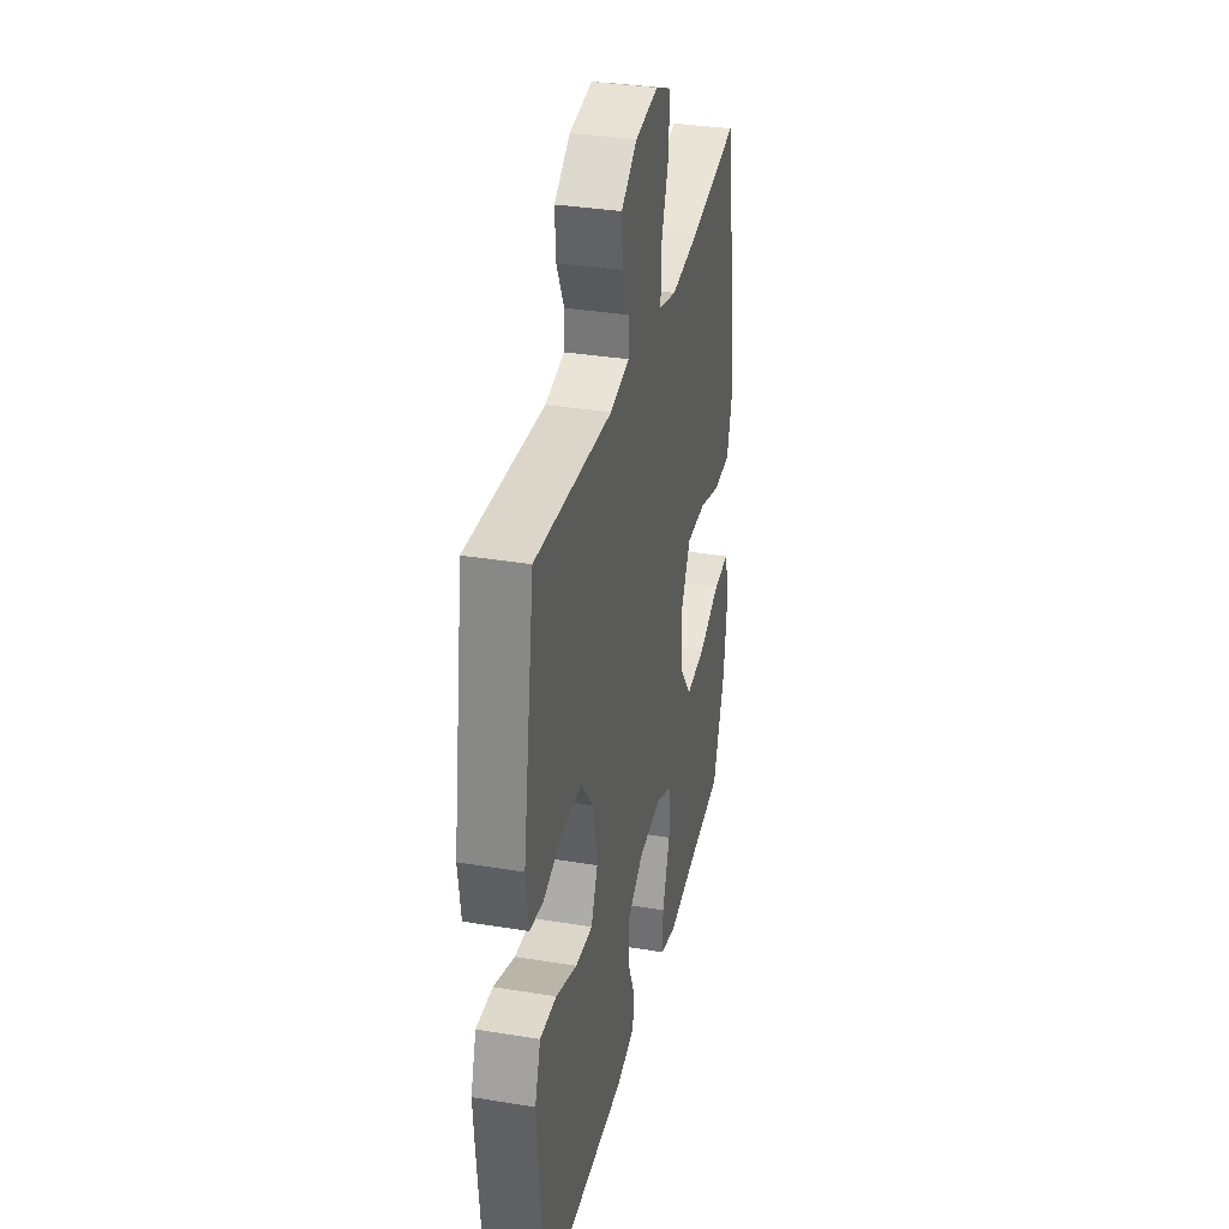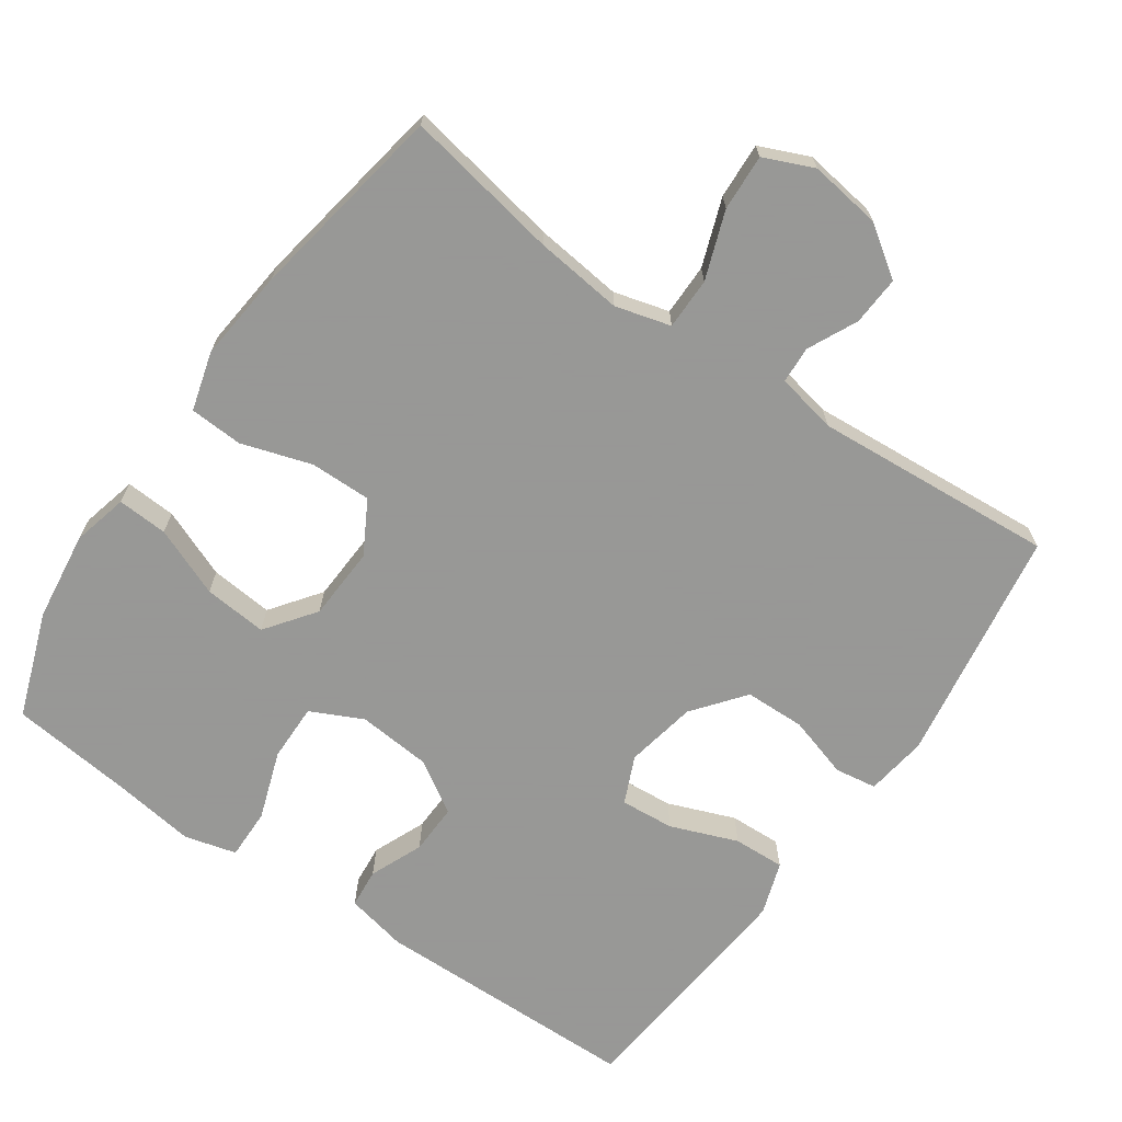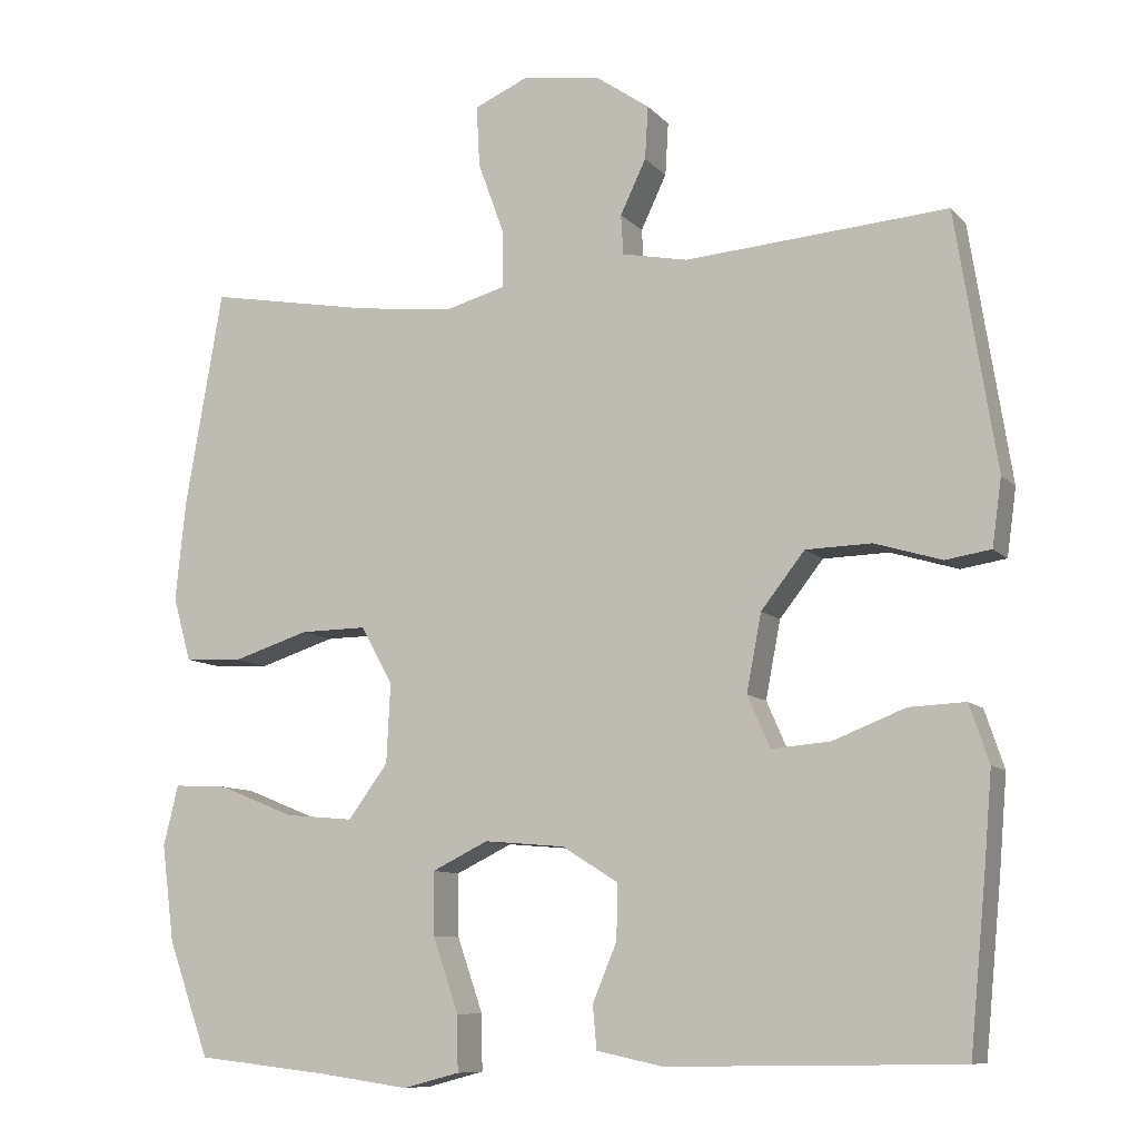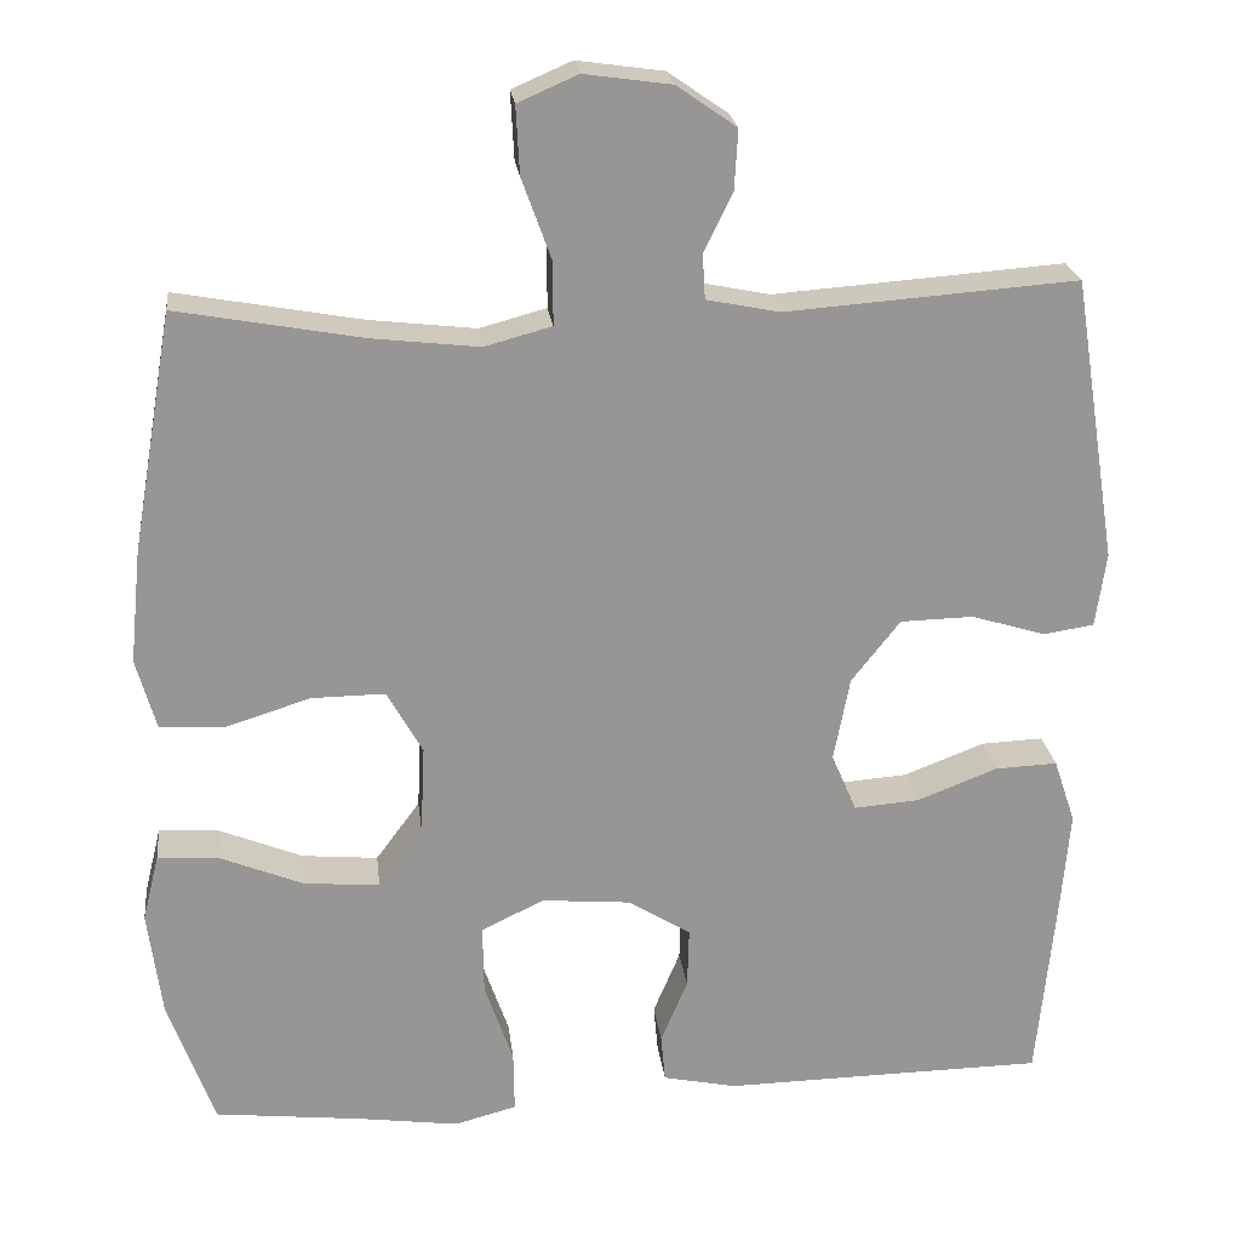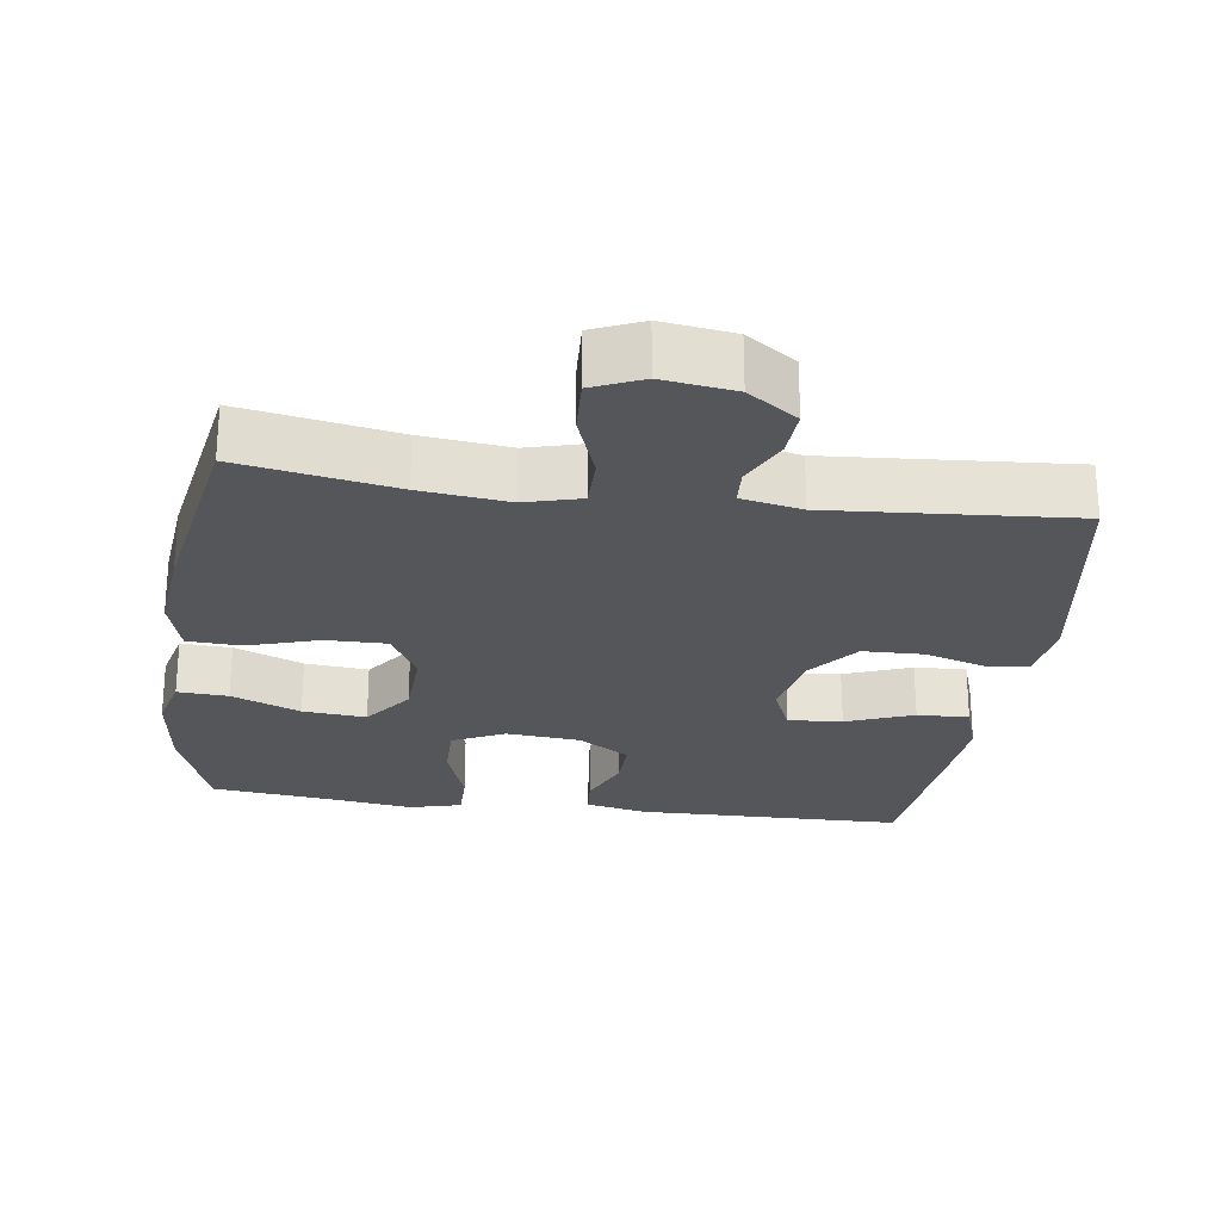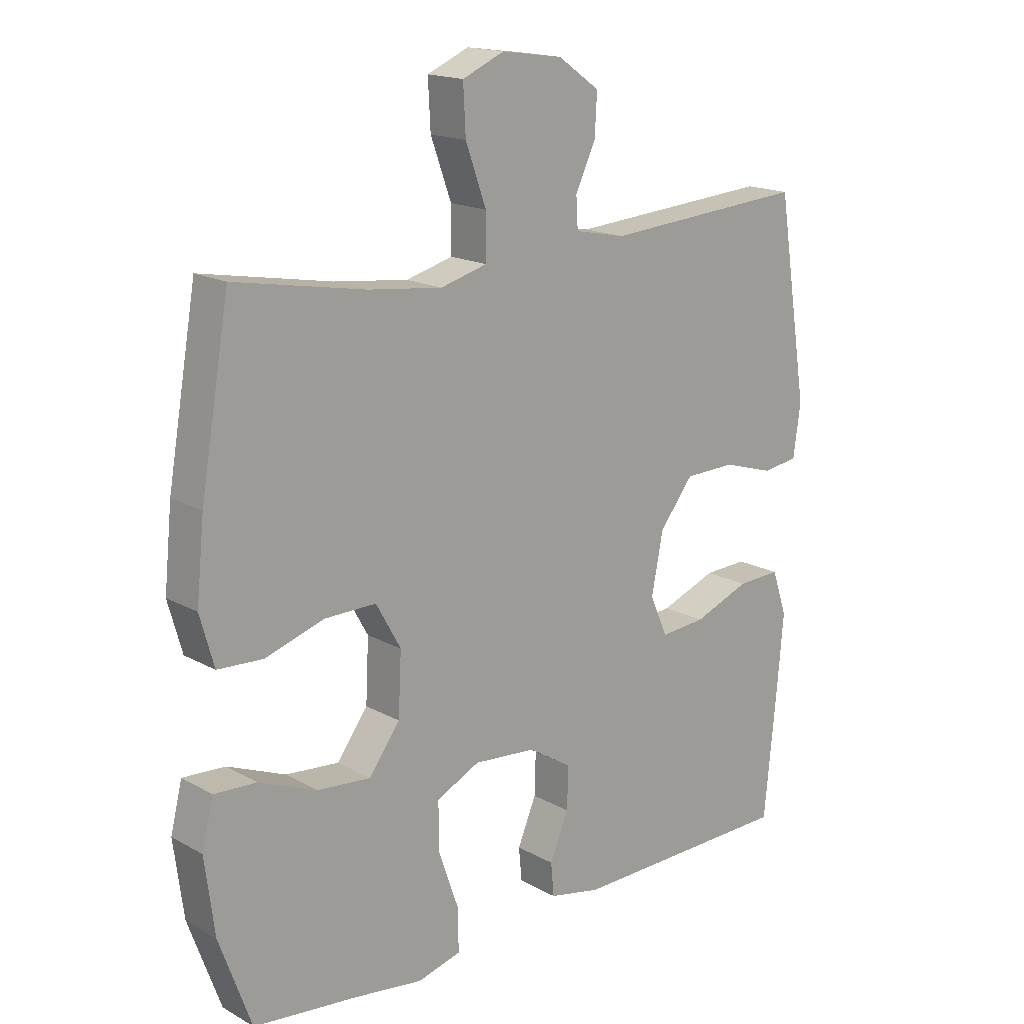
<metadata>
{"format":"obj","ext":"obj","renderer":"f3d","projection":"perspective","resolution":1024,"background":"white","views":[{"elev":34.0,"azim":102.6,"up":"+Z"},{"elev":-68.4,"azim":-34.8,"up":"+Y"},{"elev":-9.4,"azim":23.4,"up":"+Z"},{"elev":22.6,"azim":-6.7,"up":"+Z"},{"elev":-25.1,"azim":-8.0,"up":"+Y"},{"elev":16.9,"azim":-42.0,"up":"+Z"}]}
</metadata>
<code>
v -0.5 0.07 -0.5
v -0.553 0.07 -0.353
v -0.569 0.07 -0.229
v -0.55 0.07 -0.152
v -0.48 0.07 -0.156
v -0.384 0.07 -0.195
v -0.296 0.07 -0.203
v -0.245 0.07 -0.134
v -0.24 0.07 -0.032
v -0.281 0.07 0.041
v -0.366 0.07 0.04
v -0.464 0.07 0.009
v -0.538 0.07 0.013
v -0.561 0.07 0.095
v -0.548 0.07 0.223
v -0.5 0.07 0.5
v -0.285 0.07 0.461
v -0.163 0.07 0.447
v -0.086 0.07 0.468
v -0.086 0.07 0.54
v -0.12 0.07 0.634
v -0.124 0.07 0.712
v -0.055 0.07 0.742
v 0.045 0.07 0.728
v 0.114 0.07 0.68
v 0.11 0.07 0.612
v 0.077 0.07 0.543
v 0.08 0.07 0.492
v 0.164 0.07 0.475
v 0.5 0.07 0.5
v 0.552 0.07 0.172
v 0.54 0.07 0.086
v 0.482 0.07 0.077
v 0.396 0.07 0.103
v 0.312 0.07 0.101
v 0.256 0.07 0.03
v 0.237 0.07 -0.069
v 0.266 0.07 -0.135
v 0.341 0.07 -0.129
v 0.434 0.07 -0.093
v 0.506 0.07 -0.09
v 0.531 0.07 -0.164
v 0.521 0.07 -0.283
v 0.5 0.07 -0.5
v 0.127 0.07 -0.506
v 0.042 0.07 -0.488
v 0.037 0.07 -0.433
v 0.068 0.07 -0.359
v 0.07 0.07 -0.289
v -0.002 0.07 -0.244
v -0.105 0.07 -0.235
v -0.177 0.07 -0.27
v -0.176 0.07 -0.35
v -0.143 0.07 -0.445
v -0.142 0.07 -0.516
v -0.214 0.07 -0.535
v -0.329 0.07 -0.519
v -0.5 0 -0.5
v -0.553 0 -0.353
v -0.569 0 -0.229
v -0.55 0 -0.152
v -0.48 0 -0.156
v -0.384 0 -0.195
v -0.296 0 -0.203
v -0.245 0 -0.134
v -0.24 0 -0.032
v -0.281 0 0.041
v -0.366 0 0.04
v -0.464 0 0.009
v -0.538 0 0.013
v -0.561 0 0.095
v -0.548 0 0.223
v -0.5 0 0.5
v -0.285 0 0.461
v -0.163 0 0.447
v -0.086 0 0.468
v -0.086 0 0.54
v -0.12 0 0.634
v -0.124 0 0.712
v -0.055 0 0.742
v 0.045 0 0.728
v 0.114 0 0.68
v 0.11 0 0.612
v 0.077 0 0.543
v 0.08 0 0.492
v 0.164 0 0.475
v 0.5 0 0.5
v 0.552 0 0.172
v 0.54 0 0.086
v 0.482 0 0.077
v 0.396 0 0.103
v 0.312 0 0.101
v 0.256 0 0.03
v 0.237 0 -0.069
v 0.266 0 -0.135
v 0.341 0 -0.129
v 0.434 0 -0.093
v 0.506 0 -0.09
v 0.531 0 -0.164
v 0.521 0 -0.283
v 0.5 0 -0.5
v 0.127 0 -0.506
v 0.042 0 -0.488
v 0.037 0 -0.433
v 0.068 0 -0.359
v 0.07 0 -0.289
v -0.002 0 -0.244
v -0.105 0 -0.235
v -0.177 0 -0.27
v -0.176 0 -0.35
v -0.143 0 -0.445
v -0.142 0 -0.516
v -0.214 0 -0.535
v -0.329 0 -0.519
f 55 56 57
f 54 55 57
f 53 54 57
f 2 3 4
f 1 2 4
f 57 1 4
f 53 57 4
f 52 53 4
f 46 47 48
f 45 46 48
f 44 45 48
f 43 44 48
f 42 43 48
f 41 42 48
f 40 41 48
f 39 40 48
f 38 39 48 49
f 37 38 49 50
f 32 33 34
f 31 32 34
f 30 31 34
f 29 30 34
f 28 29 34 35
f 25 26 27
f 24 25 27
f 23 24 27
f 22 23 27
f 21 22 27
f 20 21 27
f 19 20 27 28
f 28 35 36
f 19 28 36
f 18 19 36
f 15 16 17
f 14 15 17
f 13 14 17
f 12 13 17
f 11 12 17
f 10 11 17 18
f 4 5 6
f 52 4 6
f 51 52 6 7
f 37 50 51
f 36 37 51
f 18 36 51
f 10 18 51
f 9 10 51
f 8 9 51
f 7 8 51
f 114 113 112
f 114 112 111
f 114 111 110
f 61 60 59
f 61 59 58
f 61 58 114
f 61 114 110
f 61 110 109
f 105 104 103
f 105 103 102
f 105 102 101
f 105 101 100
f 105 100 99
f 105 99 98
f 105 98 97
f 105 97 96
f 106 105 96 95
f 107 106 95 94
f 91 90 89
f 91 89 88
f 91 88 87
f 91 87 86
f 92 91 86 85
f 84 83 82
f 84 82 81
f 84 81 80
f 84 80 79
f 84 79 78
f 84 78 77
f 85 84 77 76
f 93 92 85
f 93 85 76
f 93 76 75
f 74 73 72
f 74 72 71
f 74 71 70
f 74 70 69
f 74 69 68
f 75 74 68 67
f 63 62 61
f 63 61 109
f 64 63 109 108
f 108 107 94
f 108 94 93
f 108 93 75
f 108 75 67
f 108 67 66
f 108 66 65
f 108 65 64
f 1 58 59 2
f 2 59 60 3
f 3 60 61 4
f 4 61 62 5
f 5 62 63 6
f 6 63 64 7
f 7 64 65 8
f 8 65 66 9
f 9 66 67 10
f 10 67 68 11
f 11 68 69 12
f 12 69 70 13
f 13 70 71 14
f 14 71 72 15
f 15 72 73 16
f 16 73 74 17
f 17 74 75 18
f 18 75 76 19
f 19 76 77 20
f 20 77 78 21
f 21 78 79 22
f 22 79 80 23
f 23 80 81 24
f 24 81 82 25
f 25 82 83 26
f 26 83 84 27
f 27 84 85 28
f 28 85 86 29
f 29 86 87 30
f 30 87 88 31
f 31 88 89 32
f 32 89 90 33
f 33 90 91 34
f 34 91 92 35
f 35 92 93 36
f 36 93 94 37
f 37 94 95 38
f 38 95 96 39
f 39 96 97 40
f 40 97 98 41
f 41 98 99 42
f 42 99 100 43
f 43 100 101 44
f 44 101 102 45
f 45 102 103 46
f 46 103 104 47
f 47 104 105 48
f 48 105 106 49
f 49 106 107 50
f 50 107 108 51
f 51 108 109 52
f 52 109 110 53
f 53 110 111 54
f 54 111 112 55
f 55 112 113 56
f 56 113 114 57
f 57 114 58 1

</code>
